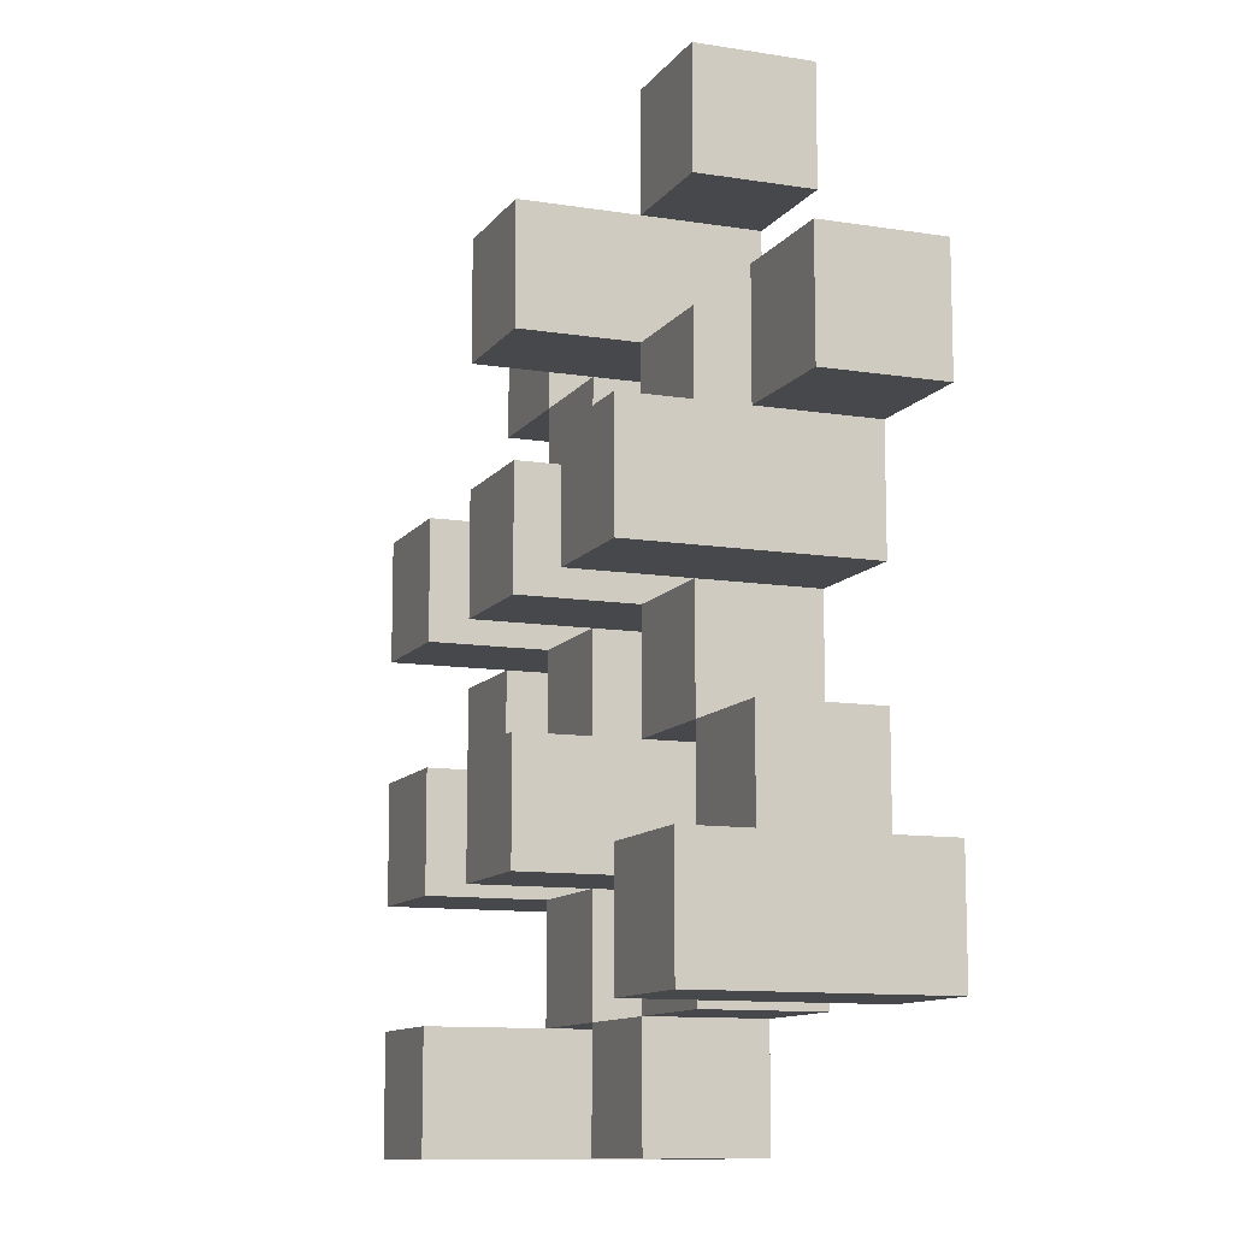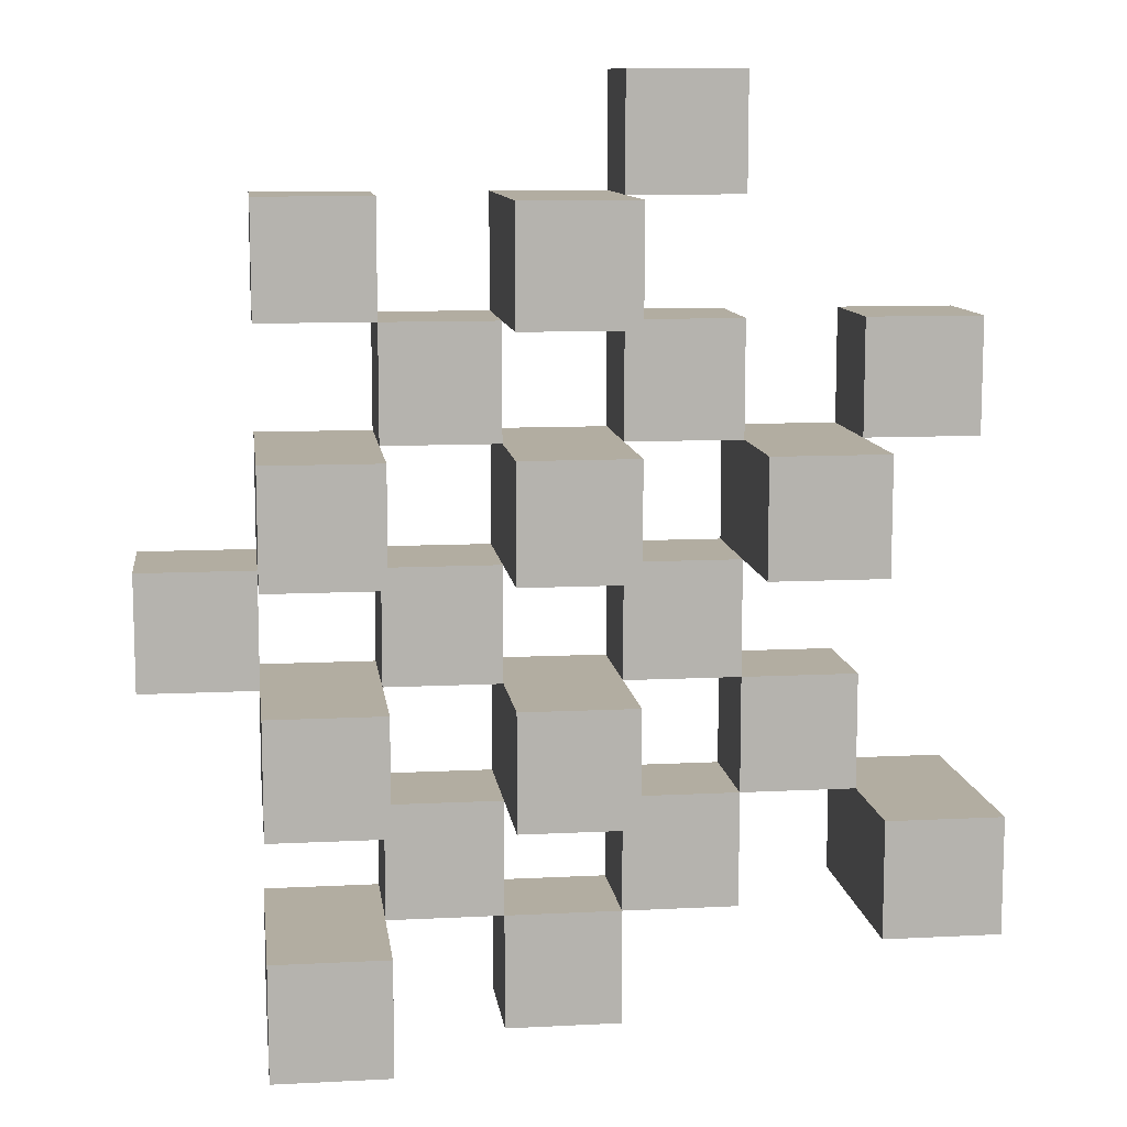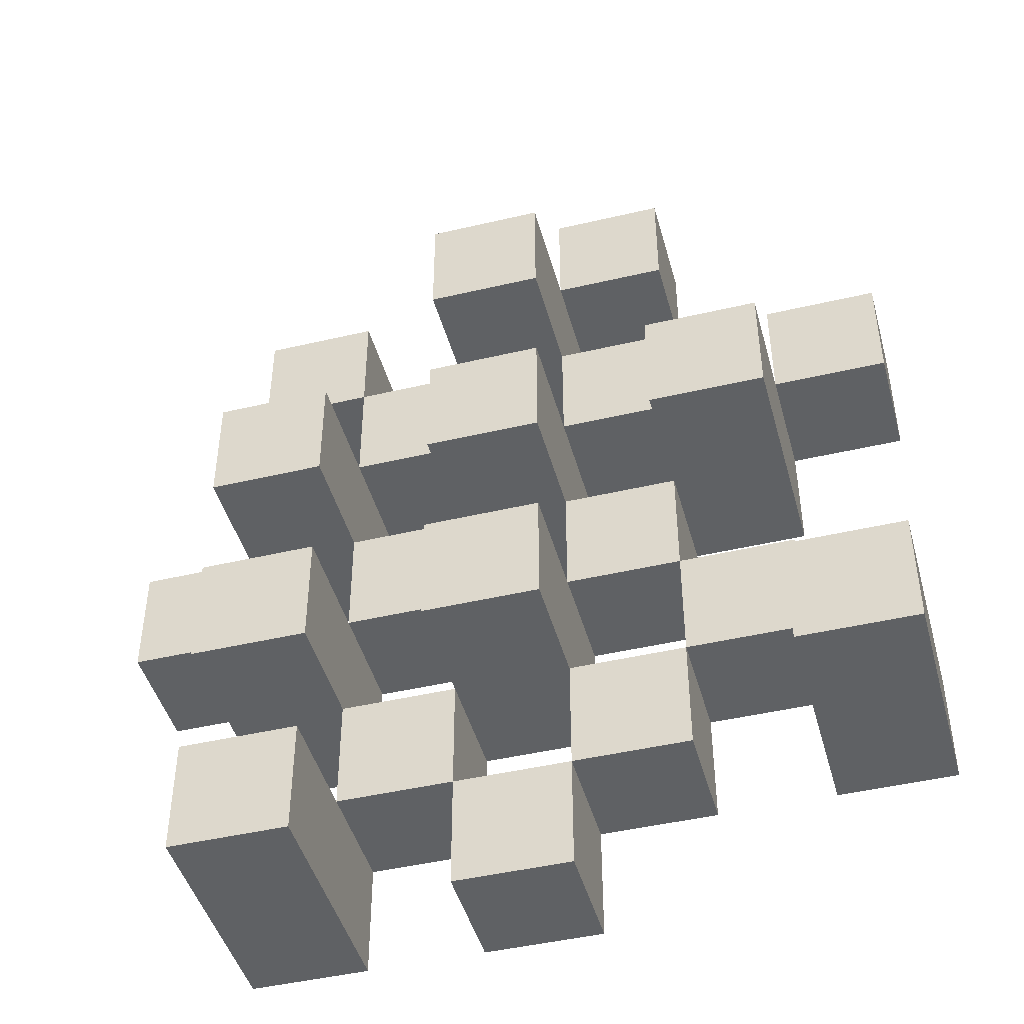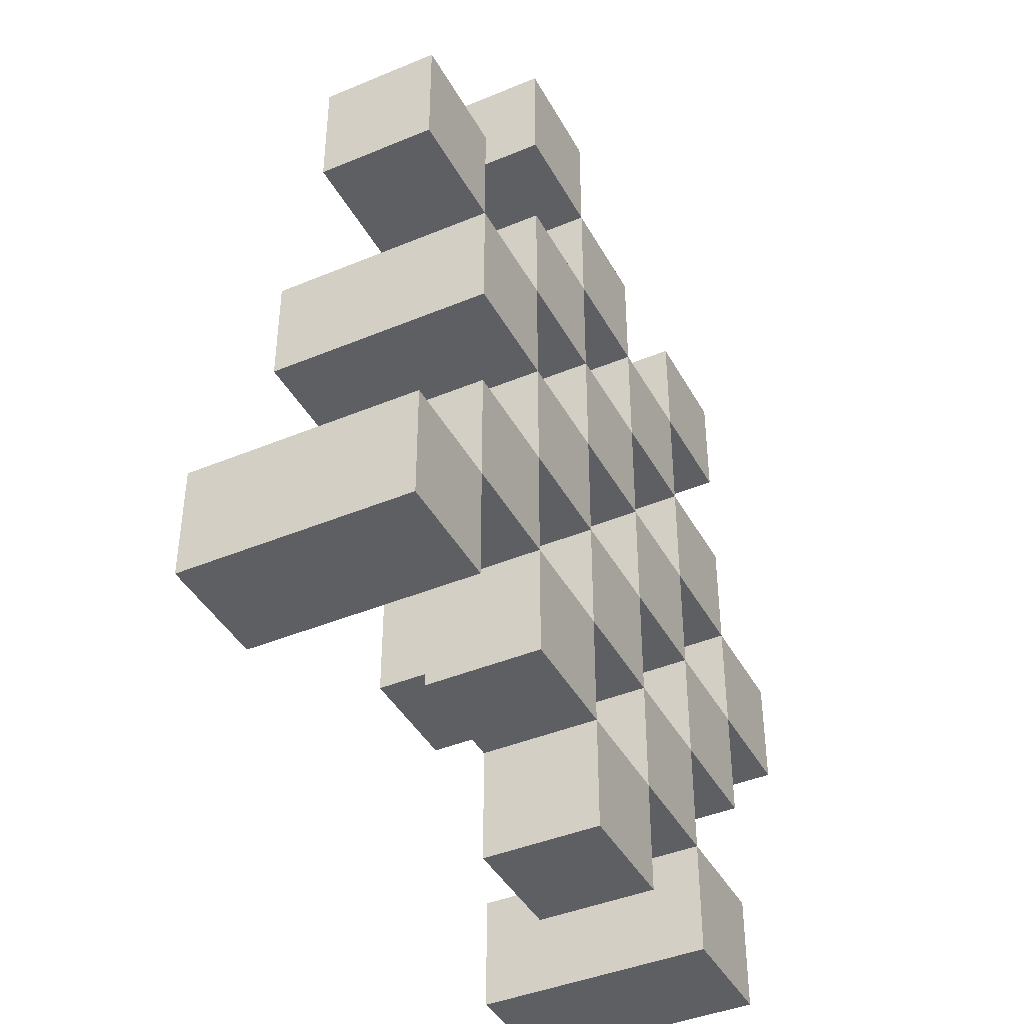
<metadata>
{"format":"obj","ext":"obj","renderer":"f3d","projection":"perspective","resolution":1024,"background":"white","views":[{"elev":-11.1,"azim":-111.5,"up":"+Z"},{"elev":10.5,"azim":172.7,"up":"+Z"},{"elev":-45.4,"azim":-164.8,"up":"+Z"},{"elev":-41.8,"azim":-63.3,"up":"+Z"}]}
</metadata>
<code>
o
v 10.2 0.9 18.5
v 10.3 0.9 18.5
v 10.4 0.9 18.5
v 10.5 0.9 18.5
v 10.2 1 18.5
v 10.3 1 18.5
v 10.4 1.1 18.5
v 10.5 1.1 18.5
v 9.9 0.9 18.6
v 10 0.9 18.6
v 10.1 0.9 18.6
v 10.2 0.9 18.6
v 10.3 0.9 18.6
v 10.4 0.9 18.6
v 10.1 1 18.6
v 10.2 1 18.6
v 10.3 1 18.6
v 10.4 1 18.6
v 9.9 1.1 18.6
v 10 1.1 18.6
v 10 0.9 18.7
v 10.1 0.9 18.7
v 10.2 0.9 18.7
v 10.3 0.9 18.7
v 10.4 0.9 18.7
v 10.5 0.9 18.7
v 10 1 18.7
v 10.1 1 18.7
v 10.2 1 18.7
v 10.3 1 18.7
v 10.4 1 18.7
v 10.2 1.1 18.7
v 10.3 1.1 18.7
v 10.4 1.1 18.7
v 10.5 1.1 18.7
v 10.1 0.9 18.8
v 10.2 0.9 18.8
v 10.3 0.9 18.8
v 10.4 0.9 18.8
v 10.5 0.9 18.8
v 10.6 0.9 18.8
v 10.1 1 18.8
v 10.2 1 18.8
v 10.3 1 18.8
v 10.4 1 18.8
v 10.5 1 18.8
v 10.6 1 18.8
v 10 0.9 18.9
v 10.1 0.9 18.9
v 10.2 0.9 18.9
v 10.3 0.9 18.9
v 10.4 0.9 18.9
v 10.5 0.9 18.9
v 10.1 1 18.9
v 10.2 1 18.9
v 10.3 1 18.9
v 10.4 1 18.9
v 10.5 1 18.9
v 10 1.1 18.9
v 10.1 1.1 18.9
v 10.2 1.1 18.9
v 10.3 1.1 18.9
v 10.4 1.1 18.9
v 10.5 1.1 18.9
v 9.9 0.9 19
v 10 0.9 19
v 10.1 0.9 19
v 10.2 0.9 19
v 10.3 0.9 19
v 10.4 0.9 19
v 9.9 1 19
v 10 1 19
v 10.1 1 19
v 10.2 1 19
v 10.3 1 19
v 10.4 1 19
v 10.2 0.9 19.1
v 10.3 0.9 19.1
v 10.4 0.9 19.1
v 10.5 0.9 19.1
v 10.2 1 19.1
v 10.3 1 19.1
v 10.4 1 19.1
v 10.5 1 19.1
v 10.2 1.1 19.1
v 10.3 1.1 19.1
v 10.1 0.9 19.2
v 10.2 0.9 19.2
v 10.1 1 19.2
v 10.2 1 19.2
v 10.2 0.9 18.6
v 10.3 0.9 18.6
v 10.4 0.9 18.6
v 10.5 0.9 18.6
v 10.2 1 18.6
v 10.3 1 18.6
v 10.4 1 18.6
v 10.4 1.1 18.6
v 10.5 1.1 18.6
v 9.9 0.9 18.7
v 10 0.9 18.7
v 10.1 0.9 18.7
v 10.2 0.9 18.7
v 10.3 0.9 18.7
v 10.4 0.9 18.7
v 10 1 18.7
v 10.1 1 18.7
v 10.2 1 18.7
v 10.3 1 18.7
v 10.4 1 18.7
v 9.9 1.1 18.7
v 10 1.1 18.7
v 10 0.9 18.8
v 10.1 0.9 18.8
v 10.2 0.9 18.8
v 10.3 0.9 18.8
v 10.4 0.9 18.8
v 10.5 0.9 18.8
v 10 1 18.8
v 10.1 1 18.8
v 10.2 1 18.8
v 10.3 1 18.8
v 10.4 1 18.8
v 10.5 1 18.8
v 10.2 1.1 18.8
v 10.3 1.1 18.8
v 10.4 1.1 18.8
v 10.5 1.1 18.8
v 10.1 0.9 18.9
v 10.2 0.9 18.9
v 10.3 0.9 18.9
v 10.4 0.9 18.9
v 10.5 0.9 18.9
v 10.6 0.9 18.9
v 10.1 1 18.9
v 10.2 1 18.9
v 10.3 1 18.9
v 10.4 1 18.9
v 10.5 1 18.9
v 10.6 1 18.9
v 10 0.9 19
v 10.1 0.9 19
v 10.2 0.9 19
v 10.3 0.9 19
v 10.4 0.9 19
v 10.5 0.9 19
v 10 1 19
v 10.1 1 19
v 10.2 1 19
v 10.3 1 19
v 10.4 1 19
v 10 1.1 19
v 10.1 1.1 19
v 10.2 1.1 19
v 10.3 1.1 19
v 10.4 1.1 19
v 10.5 1.1 19
v 9.9 0.9 19.1
v 10 0.9 19.1
v 10.1 0.9 19.1
v 10.2 0.9 19.1
v 10.3 0.9 19.1
v 10.4 0.9 19.1
v 9.9 1 19.1
v 10 1 19.1
v 10.1 1 19.1
v 10.2 1 19.1
v 10.3 1 19.1
v 10.4 1 19.1
v 10.2 0.9 19.2
v 10.3 0.9 19.2
v 10.4 0.9 19.2
v 10.5 0.9 19.2
v 10.2 1 19.2
v 10.4 1 19.2
v 10.5 1 19.2
v 10.2 1.1 19.2
v 10.3 1.1 19.2
v 10.1 0.9 19.3
v 10.2 0.9 19.3
v 10.1 1 19.3
v 10.2 1 19.3
v 9.9 0.9 18.6
v 9.9 1.1 18.6
v 9.9 0.9 18.7
v 9.9 1.1 18.7
v 9.9 0.9 19
v 9.9 1 19
v 9.9 0.9 19.1
v 9.9 1 19.1
v 10 0.9 18.7
v 10 1 18.7
v 10 0.9 18.8
v 10 1 18.8
v 10 0.9 18.9
v 10 1.1 18.9
v 10 0.9 19
v 10 1 19
v 10 1.1 19
v 10.1 0.9 18.6
v 10.1 1 18.6
v 10.1 0.9 18.7
v 10.1 1 18.7
v 10.1 0.9 18.8
v 10.1 1 18.8
v 10.1 0.9 18.9
v 10.1 1 18.9
v 10.1 0.9 19
v 10.1 1 19
v 10.1 0.9 19.1
v 10.1 1 19.1
v 10.1 0.9 19.2
v 10.1 1 19.2
v 10.1 0.9 19.3
v 10.1 1 19.3
v 10.2 0.9 18.5
v 10.2 1 18.5
v 10.2 0.9 18.6
v 10.2 1 18.6
v 10.2 0.9 18.7
v 10.2 1 18.7
v 10.2 1.1 18.7
v 10.2 0.9 18.8
v 10.2 1 18.8
v 10.2 1.1 18.8
v 10.2 0.9 18.9
v 10.2 1 18.9
v 10.2 1.1 18.9
v 10.2 0.9 19
v 10.2 1 19
v 10.2 1.1 19
v 10.2 0.9 19.1
v 10.2 1 19.1
v 10.2 1.1 19.1
v 10.2 0.9 19.2
v 10.2 1 19.2
v 10.2 1.1 19.2
v 10.3 0.9 18.6
v 10.3 1 18.6
v 10.3 0.9 18.7
v 10.3 1 18.7
v 10.3 0.9 18.8
v 10.3 1 18.8
v 10.3 0.9 18.9
v 10.3 1 18.9
v 10.3 0.9 19
v 10.3 1 19
v 10.3 0.9 19.1
v 10.3 1 19.1
v 10.4 0.9 18.5
v 10.4 1.1 18.5
v 10.4 0.9 18.6
v 10.4 1 18.6
v 10.4 1.1 18.6
v 10.4 0.9 18.7
v 10.4 1 18.7
v 10.4 1.1 18.7
v 10.4 0.9 18.8
v 10.4 1 18.8
v 10.4 1.1 18.8
v 10.4 0.9 18.9
v 10.4 1 18.9
v 10.4 1.1 18.9
v 10.4 0.9 19
v 10.4 1 19
v 10.4 1.1 19
v 10.4 0.9 19.1
v 10.4 1 19.1
v 10.4 0.9 19.2
v 10.4 1 19.2
v 10.5 0.9 18.8
v 10.5 1 18.8
v 10.5 0.9 18.9
v 10.5 1 18.9
v 10 0.9 18.6
v 10 1.1 18.6
v 10 0.9 18.7
v 10 1 18.7
v 10 1.1 18.7
v 10 0.9 19
v 10 1 19
v 10 0.9 19.1
v 10 1 19.1
v 10.1 0.9 18.7
v 10.1 1 18.7
v 10.1 0.9 18.8
v 10.1 1 18.8
v 10.1 0.9 18.9
v 10.1 1 18.9
v 10.1 1.1 18.9
v 10.1 0.9 19
v 10.1 1 19
v 10.1 1.1 19
v 10.2 0.9 18.6
v 10.2 1 18.6
v 10.2 0.9 18.7
v 10.2 1 18.7
v 10.2 0.9 18.8
v 10.2 1 18.8
v 10.2 0.9 18.9
v 10.2 1 18.9
v 10.2 0.9 19
v 10.2 1 19
v 10.2 0.9 19.1
v 10.2 1 19.1
v 10.2 0.9 19.2
v 10.2 1 19.2
v 10.2 0.9 19.3
v 10.2 1 19.3
v 10.3 0.9 18.5
v 10.3 1 18.5
v 10.3 0.9 18.6
v 10.3 1 18.6
v 10.3 0.9 18.7
v 10.3 1 18.7
v 10.3 1.1 18.7
v 10.3 0.9 18.8
v 10.3 1 18.8
v 10.3 1.1 18.8
v 10.3 0.9 18.9
v 10.3 1 18.9
v 10.3 1.1 18.9
v 10.3 0.9 19
v 10.3 1 19
v 10.3 1.1 19
v 10.3 0.9 19.1
v 10.3 1 19.1
v 10.3 1.1 19.1
v 10.3 0.9 19.2
v 10.3 1.1 19.2
v 10.4 0.9 18.6
v 10.4 1 18.6
v 10.4 0.9 18.7
v 10.4 1 18.7
v 10.4 0.9 18.8
v 10.4 1 18.8
v 10.4 0.9 18.9
v 10.4 1 18.9
v 10.4 0.9 19
v 10.4 1 19
v 10.4 0.9 19.1
v 10.4 1 19.1
v 10.5 0.9 18.5
v 10.5 1.1 18.5
v 10.5 0.9 18.6
v 10.5 1.1 18.6
v 10.5 0.9 18.7
v 10.5 1.1 18.7
v 10.5 0.9 18.8
v 10.5 1 18.8
v 10.5 1.1 18.8
v 10.5 0.9 18.9
v 10.5 1 18.9
v 10.5 1.1 18.9
v 10.5 0.9 19
v 10.5 1.1 19
v 10.5 0.9 19.1
v 10.5 1 19.1
v 10.5 0.9 19.2
v 10.5 1 19.2
v 10.6 0.9 18.8
v 10.6 1 18.8
v 10.6 0.9 18.9
v 10.6 1 18.9
v 9.9 0.9 18.6
v 9.9 0.9 18.7
v 9.9 0.9 19
v 9.9 0.9 19.1
v 10 0.9 18.6
v 10 0.9 18.7
v 10 0.9 18.8
v 10 0.9 18.9
v 10 0.9 19
v 10 0.9 19.1
v 10.1 0.9 18.6
v 10.1 0.9 18.7
v 10.1 0.9 18.8
v 10.1 0.9 18.9
v 10.1 0.9 19
v 10.1 0.9 19.1
v 10.1 0.9 19.2
v 10.1 0.9 19.3
v 10.2 0.9 18.5
v 10.2 0.9 18.6
v 10.2 0.9 18.7
v 10.2 0.9 18.8
v 10.2 0.9 18.9
v 10.2 0.9 19
v 10.2 0.9 19.1
v 10.2 0.9 19.2
v 10.2 0.9 19.3
v 10.3 0.9 18.5
v 10.3 0.9 18.6
v 10.3 0.9 18.7
v 10.3 0.9 18.8
v 10.3 0.9 18.9
v 10.3 0.9 19
v 10.3 0.9 19.1
v 10.3 0.9 19.2
v 10.4 0.9 18.5
v 10.4 0.9 18.6
v 10.4 0.9 18.7
v 10.4 0.9 18.8
v 10.4 0.9 18.9
v 10.4 0.9 19
v 10.4 0.9 19.1
v 10.4 0.9 19.2
v 10.5 0.9 18.5
v 10.5 0.9 18.6
v 10.5 0.9 18.7
v 10.5 0.9 18.8
v 10.5 0.9 18.9
v 10.5 0.9 19
v 10.5 0.9 19.1
v 10.5 0.9 19.2
v 10.6 0.9 18.8
v 10.6 0.9 18.9
v 9.9 1 19
v 9.9 1 19.1
v 10 1 18.7
v 10 1 18.8
v 10 1 19
v 10 1 19.1
v 10.1 1 18.6
v 10.1 1 18.7
v 10.1 1 18.8
v 10.1 1 18.9
v 10.1 1 19
v 10.1 1 19.1
v 10.1 1 19.2
v 10.1 1 19.3
v 10.2 1 18.5
v 10.2 1 18.6
v 10.2 1 18.7
v 10.2 1 18.8
v 10.2 1 18.9
v 10.2 1 19
v 10.2 1 19.1
v 10.2 1 19.2
v 10.2 1 19.3
v 10.3 1 18.5
v 10.3 1 18.6
v 10.3 1 18.7
v 10.3 1 18.8
v 10.3 1 18.9
v 10.3 1 19
v 10.3 1 19.1
v 10.4 1 18.6
v 10.4 1 18.7
v 10.4 1 18.8
v 10.4 1 18.9
v 10.4 1 19
v 10.4 1 19.1
v 10.4 1 19.2
v 10.5 1 18.8
v 10.5 1 18.9
v 10.5 1 19.1
v 10.5 1 19.2
v 10.6 1 18.8
v 10.6 1 18.9
v 9.9 1.1 18.6
v 9.9 1.1 18.7
v 10 1.1 18.6
v 10 1.1 18.7
v 10 1.1 18.9
v 10 1.1 19
v 10.1 1.1 18.9
v 10.1 1.1 19
v 10.2 1.1 18.7
v 10.2 1.1 18.8
v 10.2 1.1 18.9
v 10.2 1.1 19
v 10.2 1.1 19.1
v 10.2 1.1 19.2
v 10.3 1.1 18.7
v 10.3 1.1 18.8
v 10.3 1.1 18.9
v 10.3 1.1 19
v 10.3 1.1 19.1
v 10.3 1.1 19.2
v 10.4 1.1 18.5
v 10.4 1.1 18.6
v 10.4 1.1 18.7
v 10.4 1.1 18.8
v 10.4 1.1 18.9
v 10.4 1.1 19
v 10.5 1.1 18.5
v 10.5 1.1 18.6
v 10.5 1.1 18.7
v 10.5 1.1 18.8
v 10.5 1.1 18.9
v 10.5 1.1 19
f 5 2 1
f 6 2 5
f 7 4 3
f 8 4 7
f 15 12 11
f 16 12 15
f 17 14 13
f 18 14 17
f 19 10 9
f 20 10 19
f 27 22 21
f 28 22 27
f 29 24 23
f 30 24 29
f 31 26 25
f 32 30 29
f 33 30 32
f 34 26 31
f 35 26 34
f 42 37 36
f 43 37 42
f 44 39 38
f 45 39 44
f 46 41 40
f 47 41 46
f 54 49 48
f 55 51 50
f 56 51 55
f 57 53 52
f 58 53 57
f 59 54 48
f 60 54 59
f 61 56 55
f 62 56 61
f 63 58 57
f 64 58 63
f 71 66 65
f 72 66 71
f 73 68 67
f 74 68 73
f 75 70 69
f 76 70 75
f 81 78 77
f 82 78 81
f 83 80 79
f 84 80 83
f 85 82 81
f 86 82 85
f 89 88 87
f 90 88 89
f 91 92 95
f 95 92 96
f 93 94 97
f 97 94 98
f 98 94 99
f 100 101 106
f 102 103 107
f 107 103 108
f 104 105 109
f 109 105 110
f 100 106 111
f 111 106 112
f 113 114 119
f 119 114 120
f 115 116 121
f 121 116 122
f 117 118 123
f 123 118 124
f 121 122 125
f 125 122 126
f 123 124 127
f 127 124 128
f 129 130 135
f 135 130 136
f 131 132 137
f 137 132 138
f 133 134 139
f 139 134 140
f 141 142 147
f 147 142 148
f 143 144 149
f 149 144 150
f 145 146 151
f 147 148 152
f 152 148 153
f 149 150 154
f 154 150 155
f 151 146 156
f 156 146 157
f 158 159 164
f 164 159 165
f 160 161 166
f 166 161 167
f 162 163 168
f 168 163 169
f 170 171 174
f 172 173 175
f 175 173 176
f 174 171 177
f 177 171 178
f 179 180 181
f 181 180 182
f 185 184 183
f 186 184 185
f 189 188 187
f 190 188 189
f 193 192 191
f 194 192 193
f 197 196 195
f 198 196 197
f 199 196 198
f 202 201 200
f 203 201 202
f 206 205 204
f 207 205 206
f 210 209 208
f 211 209 210
f 214 213 212
f 215 213 214
f 218 217 216
f 219 217 218
f 223 221 220
f 223 222 221
f 224 222 223
f 225 222 224
f 229 227 226
f 229 228 227
f 230 228 229
f 231 228 230
f 235 233 232
f 235 234 233
f 236 234 235
f 237 234 236
f 240 239 238
f 241 239 240
f 244 243 242
f 245 243 244
f 248 247 246
f 249 247 248
f 252 251 250
f 253 251 252
f 254 251 253
f 258 256 255
f 258 257 256
f 259 257 258
f 260 257 259
f 264 262 261
f 264 263 262
f 265 263 264
f 266 263 265
f 269 268 267
f 270 268 269
f 273 272 271
f 274 272 273
f 275 276 277
f 277 276 278
f 278 276 279
f 280 281 282
f 282 281 283
f 284 285 286
f 286 285 287
f 288 289 291
f 289 290 291
f 291 290 292
f 292 290 293
f 294 295 296
f 296 295 297
f 298 299 300
f 300 299 301
f 302 303 304
f 304 303 305
f 306 307 308
f 308 307 309
f 310 311 312
f 312 311 313
f 314 315 317
f 315 316 317
f 317 316 318
f 318 316 319
f 320 321 323
f 321 322 323
f 323 322 324
f 324 322 325
f 326 327 329
f 327 328 329
f 329 328 330
f 331 332 333
f 333 332 334
f 335 336 337
f 337 336 338
f 339 340 341
f 341 340 342
f 343 344 345
f 345 344 346
f 347 348 349
f 349 348 350
f 350 348 351
f 352 353 355
f 353 354 355
f 355 354 356
f 357 358 359
f 359 358 360
f 361 362 363
f 363 362 364
f 369 366 365
f 370 366 369
f 373 368 367
f 374 368 373
f 376 371 370
f 377 371 376
f 378 373 372
f 379 373 378
f 384 376 375
f 385 376 384
f 386 378 377
f 387 378 386
f 388 380 379
f 389 380 388
f 390 382 381
f 391 382 390
f 392 384 383
f 393 384 392
f 394 386 385
f 395 386 394
f 396 388 387
f 397 388 396
f 398 390 389
f 399 390 398
f 401 394 393
f 402 394 401
f 403 396 395
f 404 396 403
f 405 398 397
f 406 398 405
f 408 401 400
f 409 401 408
f 410 403 402
f 411 403 410
f 412 405 404
f 413 405 412
f 414 407 406
f 415 407 414
f 416 412 411
f 417 412 416
f 418 419 422
f 422 419 423
f 420 421 425
f 425 421 426
f 424 425 433
f 433 425 434
f 426 427 435
f 435 427 436
f 428 429 437
f 437 429 438
f 430 431 439
f 439 431 440
f 432 433 441
f 441 433 442
f 442 443 448
f 448 443 449
f 444 445 450
f 450 445 451
f 446 447 452
f 452 447 453
f 453 454 457
f 457 454 458
f 455 456 459
f 459 456 460
f 461 462 463
f 463 462 464
f 465 466 467
f 467 466 468
f 469 470 475
f 475 470 476
f 471 472 477
f 477 472 478
f 473 474 479
f 479 474 480
f 481 482 487
f 487 482 488
f 483 484 489
f 489 484 490
f 485 486 491
f 491 486 492

</code>
